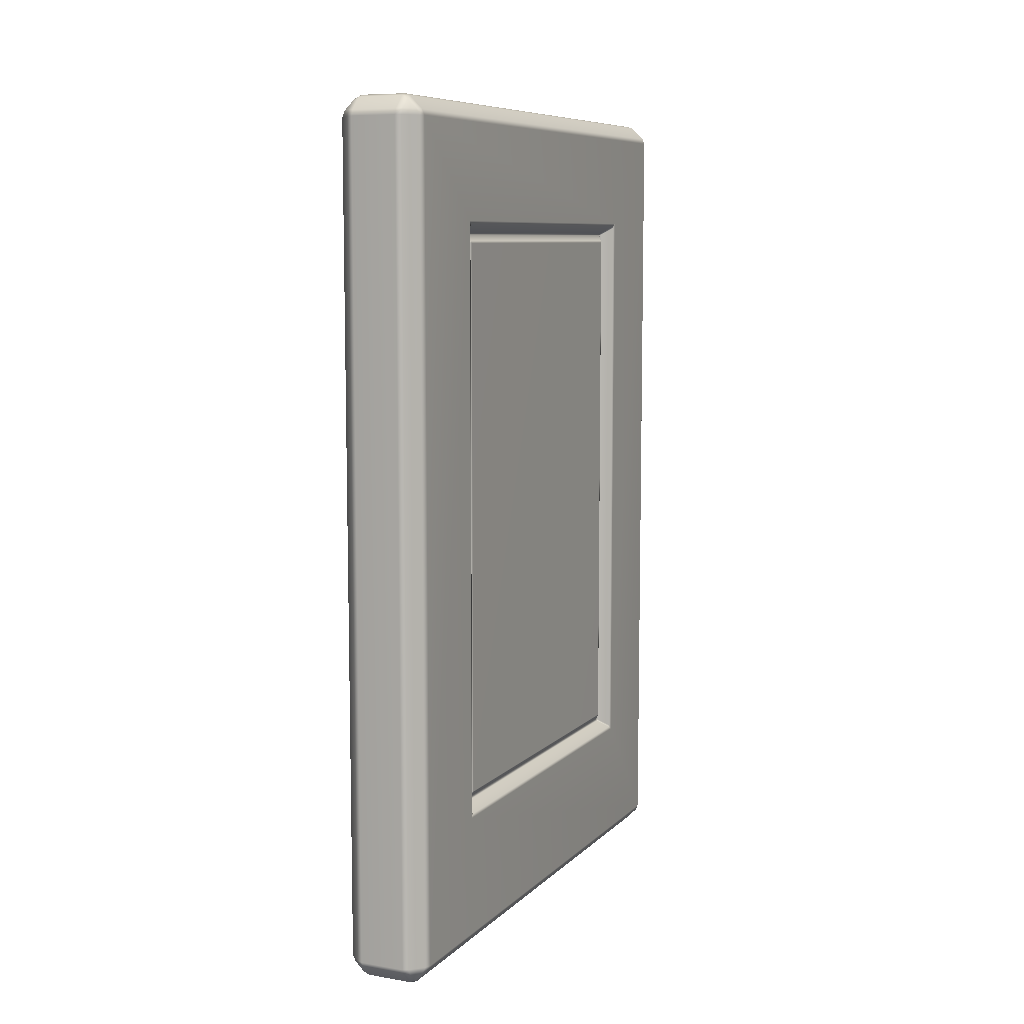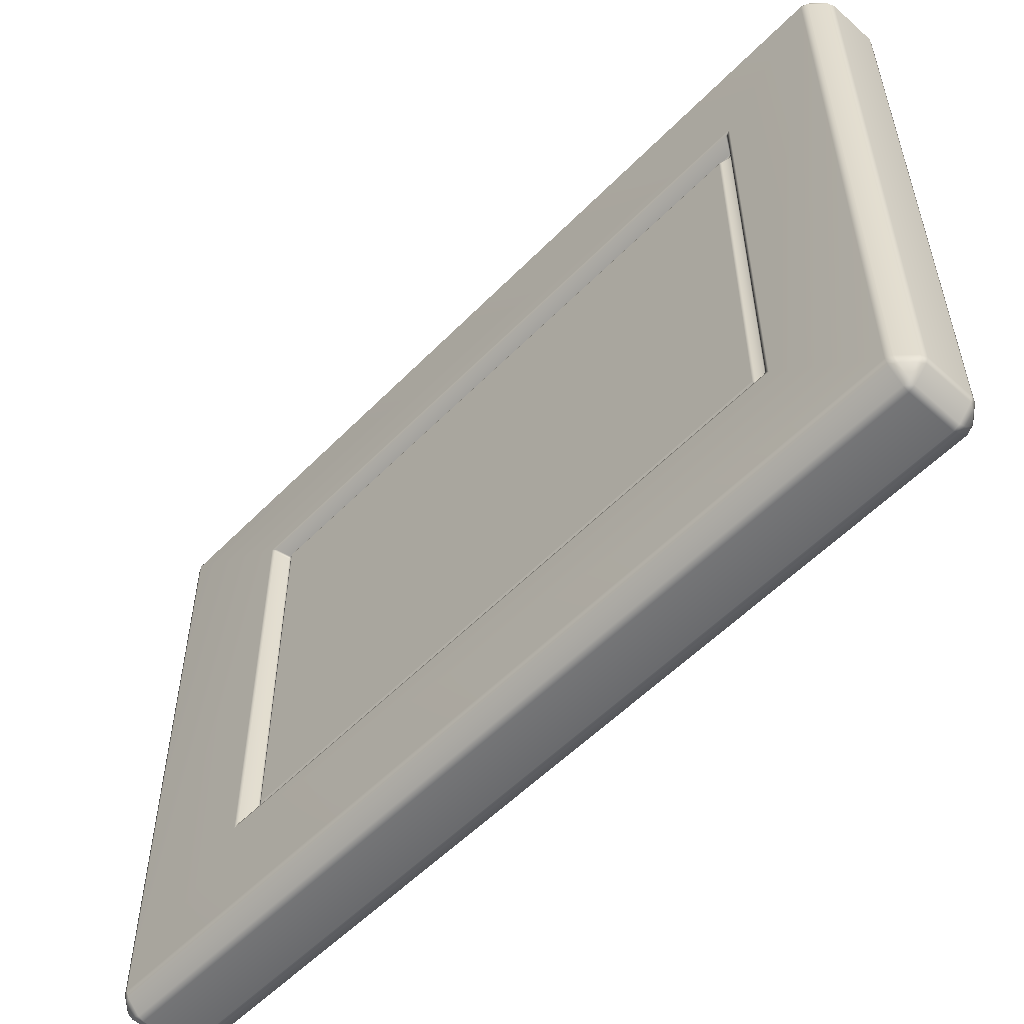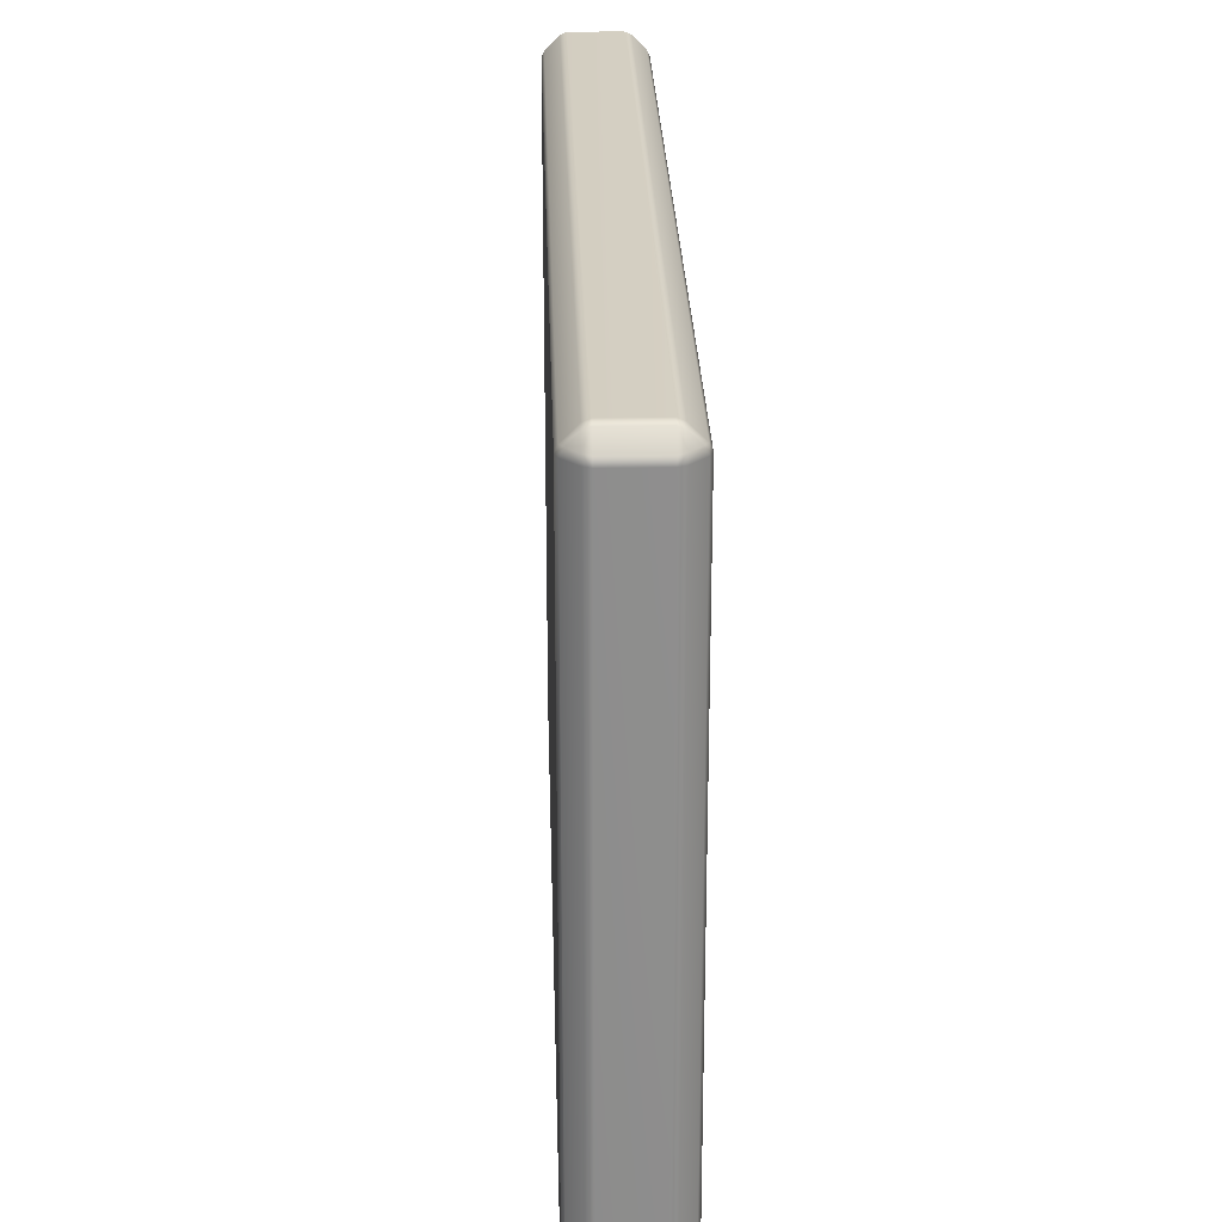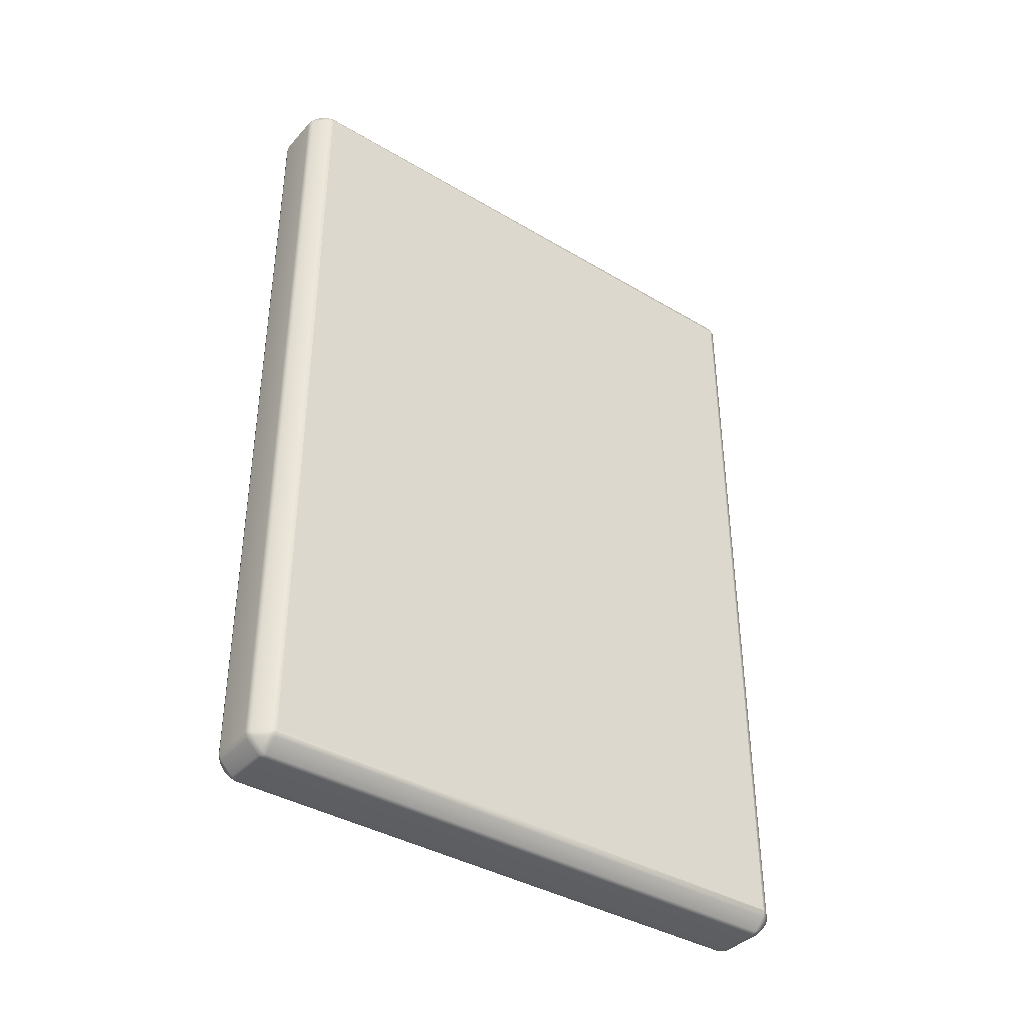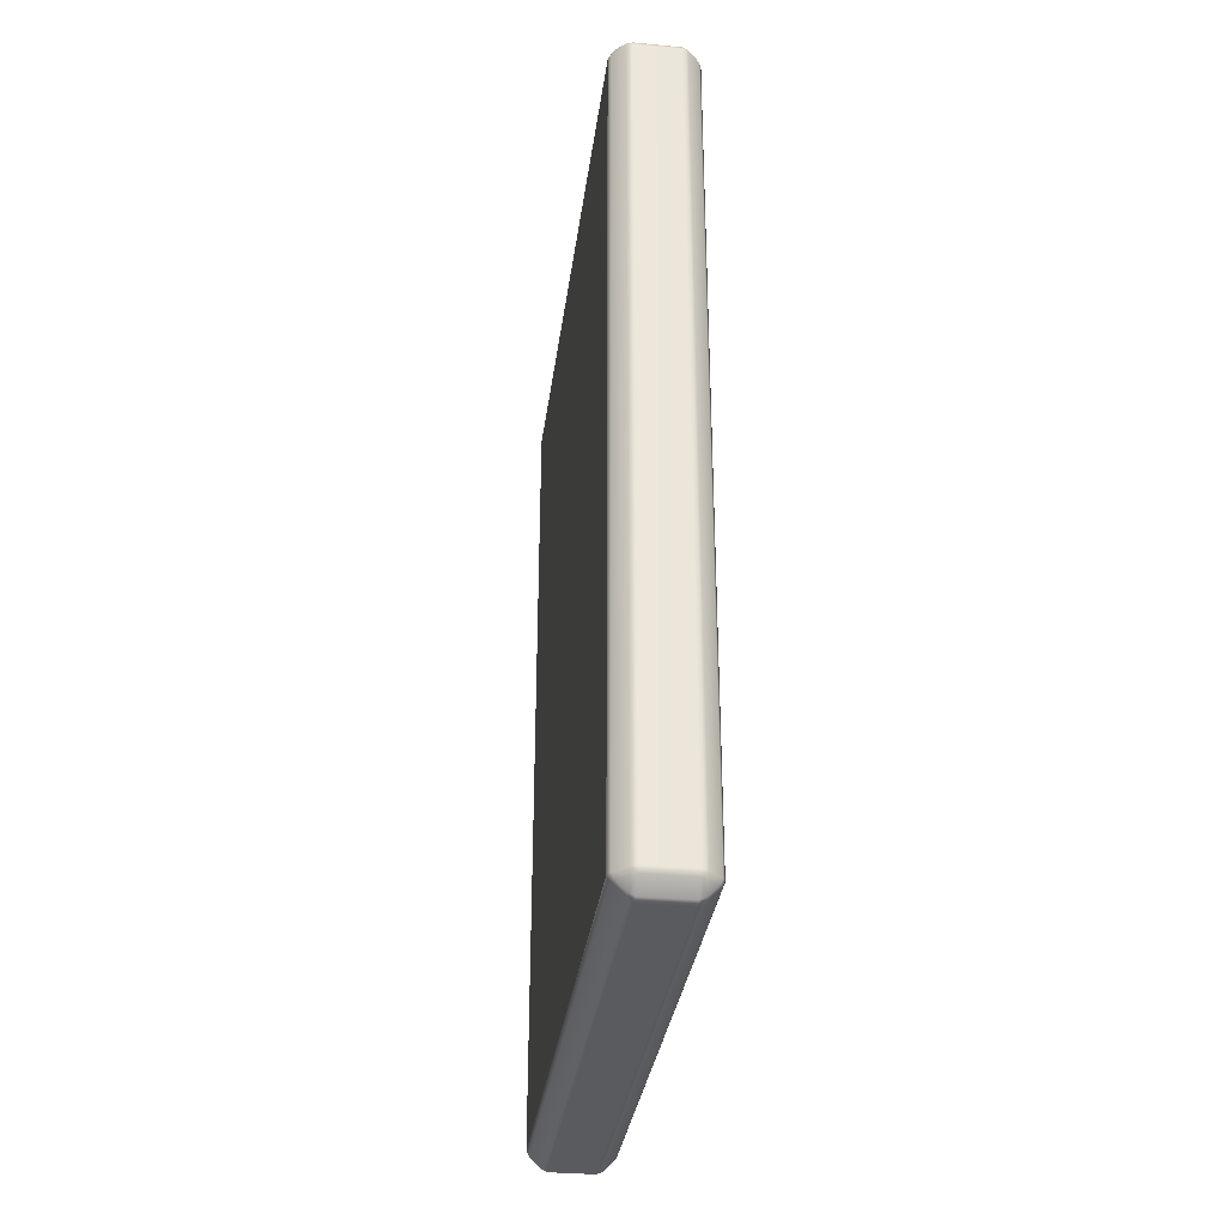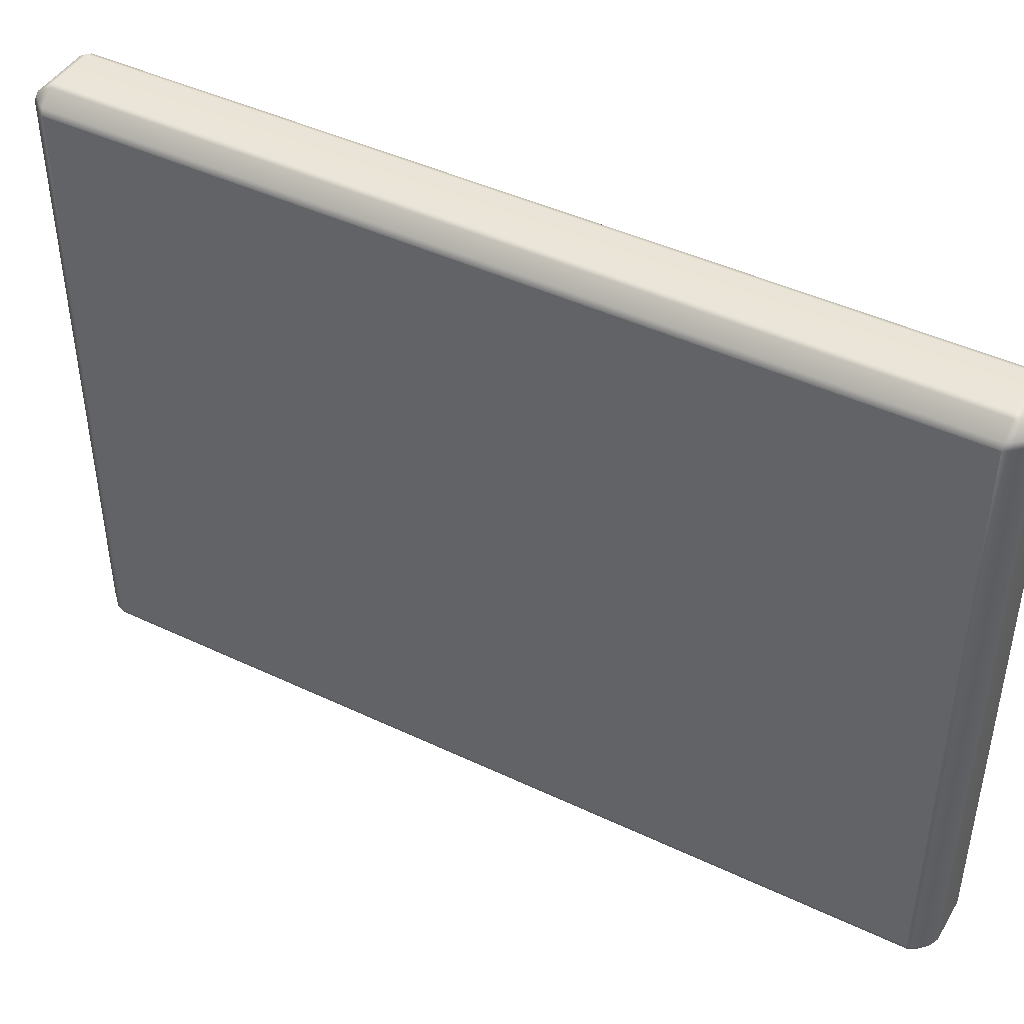
<metadata>
{"format":"obj","ext":"obj","renderer":"f3d","projection":"perspective","resolution":1024,"background":"white","views":[{"elev":8.3,"azim":24.4,"up":"+Y"},{"elev":-54.9,"azim":136.9,"up":"+Z"},{"elev":25.5,"azim":-1.7,"up":"+Z"},{"elev":-38.6,"azim":-126.8,"up":"+Y"},{"elev":-32.8,"azim":-7.5,"up":"+Y"},{"elev":44.3,"azim":-61.0,"up":"+Z"}]}
</metadata>
<code>
g ENV_S09_TEST_BigShape_TallWallOuter_MO
v -0 -16.85 11.89
v -0 -16.85 -11.89
v -0 16.85 -11.89
v -0 16.85 11.89
v 0.8399 17.59 12.13
v 0.5856 17.11 12.5
v 0.5856 17.46 12.14
v 0.6009 17.59 11.89
v 0.8399 17.09 12.63
v 0.8399 16.85 12.73
v 0.6009 16.85 12.63
v 0.6009 -16.85 12.63
v 2.689 17.09 12.63
v 0.8399 17.69 11.89
v 0.8399 17.69 -11.89
v 0.6009 17.59 -11.89
v 2.689 17.69 11.89
v 2.689 17.59 12.13
v 0.8399 17.59 -12.13
v 0.5856 17.46 -12.14
v 0.8399 17.09 -12.63
v 0.5856 17.11 -12.5
v 0.6009 16.85 -12.63
v 2.689 17.59 -12.13
v 2.689 17.69 -11.89
v 2.928 17.59 11.89
v 2.928 17.59 -11.89
v 2.943 17.11 12.5
v 2.943 17.46 12.14
v 2.689 16.85 12.73
v 3.43 17.09 11.89
v 3.3 17.11 12.14
v 2.928 16.85 12.63
v 3.43 16.85 12.13
v 3.43 17.09 -11.89
v 2.928 -16.85 12.63
v 2.689 -16.85 12.73
v 3.529 16.85 11.89
v 3.529 16.85 -11.89
v 3.3 17.11 -12.14
v 0.8399 -16.85 12.73
v 0.8399 -17.09 12.63
v 0.5856 -17.11 12.5
v 0.5856 -17.46 12.14
v 2.689 -17.09 12.63
v 2.943 17.46 -12.14
v 2.689 17.09 -12.63
v 2.943 17.11 -12.5
v 3.43 16.85 -12.13
v 2.928 16.85 -12.63
v 2.689 16.85 -12.73
v 0.8399 16.85 -12.73
v 2.689 -16.85 -12.73
v 0.8399 -16.85 -12.73
v 0.6009 -16.85 -12.63
v 0.5856 -17.11 -12.5
v 3.43 -16.85 -12.13
v 2.928 -16.85 -12.63
v 0.8399 -17.09 -12.63
v 0.8399 -17.59 -12.13
v 0.5856 -17.46 -12.14
v 0.6009 -17.59 -11.89
v 2.689 -17.09 -12.63
v 2.943 -17.11 -12.5
v 3.3 -17.11 -12.14
v 2.689 -17.59 -12.13
v 2.943 -17.46 -12.14
v 3.43 -17.09 -11.89
v 2.928 -17.59 -11.89
v 2.689 -17.69 -11.89
v 0.8399 -17.69 -11.89
v 0.8399 -17.69 11.89
v 0.6009 -17.59 11.89
v 3.529 -16.85 -11.89
v 2.689 -17.69 11.89
v 0.8399 -17.59 12.13
v 2.689 -17.59 12.13
v 3.43 -17.09 11.89
v 2.928 -17.59 11.89
v 2.943 -17.46 12.14
v 2.943 -17.11 12.5
v 3.3 -17.11 12.14
v 3.43 -16.85 12.13
v 3.529 -16.85 11.89
v 3.529 -11.81 7.984
v 3.529 12.95 7.982
v 3.529 -11.82 -7.982
v 3.529 12.94 -7.984
v 3.489 -11.67 7.768
v 3.489 12.73 7.841
v 3.489 -11.6 7.841
v 3.489 -11.6 -7.841
v 3.489 -11.67 -7.768
v 3.489 12.8 -7.768
v 3.489 12.8 7.768
v 3.489 12.73 -7.841
v 3.006 -11.36 7.452
v 3.003 -11.35 -7.454
v 3.003 -11.29 7.522
v 3.003 12.42 7.522
v 3.003 -11.29 -7.522
v 3.003 12.42 -7.522
v 3.003 12.48 -7.454
v 2.966 12.39 -7.348
v 3.003 12.48 7.454
v 2.966 -11.18 -7.427
v 2.966 -11.26 7.348
v 2.966 12.31 7.426
v 2.966 12.39 7.357
v 2.966 12.32 -7.43
v 2.966 -11.26 -7.357
v 2.966 -11.18 7.426
v 3.159 12.15 7.112
v 3.159 12.07 -7.184
v 3.159 -10.94 -7.184
v 3.159 -11.02 7.112
v 3.159 12.07 7.184
v 3.159 -11.02 -7.112
v 3.159 -10.94 7.184
v 3.19 -10.92 -7.084
v 3.19 -10.92 7.084
v 3.19 12.05 7.084
v 3.19 12.05 -7.084
v 3.159 12.15 -7.112
v 0.6009 17.59 -11.89
v 0.2286 17.11 -12.14
v 0.5856 17.46 -12.14
v 0.5856 17.11 -12.5
v 0.09898 17.09 -11.89
v 0.6009 17.59 11.89
v 0.09898 16.85 -12.13
v 0.6009 16.85 -12.63
v -0 16.85 -11.89
v 0.09898 -16.85 -12.13
v 0.6009 -16.85 -12.63
v 0.09898 17.09 11.89
v 0.5856 17.46 12.14
v -0 16.85 11.89
v -0 -16.85 -11.89
v 0.2286 -17.11 -12.14
v 0.5856 -17.11 -12.5
v 0.5856 -17.46 -12.14
v 0.09898 -17.09 -11.89
v 0.6009 -17.59 -11.89
v 0.09898 -17.09 11.89
v 0.6009 -17.59 11.89
v -0 -16.85 11.89
v 0.09898 16.85 12.13
v 0.2286 -17.11 12.14
v 0.5856 -17.46 12.14
v 0.5856 -17.11 12.5
v 0.09898 -16.85 12.13
v 0.6009 -16.85 12.63
v 0.6009 16.85 12.63
v 0.2286 17.11 12.14
v 0.5856 17.11 12.5
g ENV_S09_TEST_BigShape_TallWallOuter_MO_0
f 3 2 1
f 4 3 1
f 7 6 5
f 8 7 5
f 6 9 5
f 9 6 10
f 6 11 10
f 11 12 10
f 5 9 13
f 9 10 13
f 14 8 5
f 14 15 8
f 15 16 8
f 14 5 17
f 15 14 17
f 18 5 13
f 5 18 17
f 15 19 16
f 19 20 16
f 19 21 20
f 21 22 20
f 23 22 21
f 19 15 24
f 21 19 24
f 25 15 17
f 15 25 24
f 25 17 26
f 26 17 18
f 24 25 27
f 27 25 26
f 13 28 18
f 29 26 18
f 28 29 18
f 28 13 30
f 10 30 13
f 31 26 29
f 29 28 32
f 32 31 29
f 32 28 33
f 33 28 30
f 34 32 33
f 32 34 31
f 26 31 35
f 27 26 35
f 36 33 30
f 34 33 36
f 30 10 37
f 37 36 30
f 35 31 38
f 34 38 31
f 39 35 38
f 35 40 27
f 40 35 39
f 10 41 37
f 41 42 37
f 12 41 10
f 41 12 42
f 12 43 42
f 43 44 42
f 36 37 45
f 42 45 37
f 40 46 27
f 46 24 27
f 47 24 46
f 47 21 24
f 40 48 46
f 48 47 46
f 48 40 49
f 49 40 39
f 48 50 47
f 50 48 49
f 21 47 51
f 50 51 47
f 52 21 51
f 52 23 21
f 52 51 53
f 53 51 50
f 52 54 23
f 54 52 53
f 54 55 23
f 56 55 54
f 50 49 57
f 57 49 39
f 58 53 50
f 58 50 57
f 59 56 54
f 56 59 60
f 61 56 60
f 62 61 60
f 59 54 63
f 54 53 63
f 60 59 63
f 58 64 53
f 64 63 53
f 57 65 58
f 65 64 58
f 63 64 66
f 66 60 63
f 67 64 65
f 64 67 66
f 65 57 68
f 65 68 67
f 67 69 66
f 68 69 67
f 60 66 70
f 69 70 66
f 71 62 60
f 71 60 70
f 62 71 72
f 72 71 70
f 73 62 72
f 44 73 72
f 57 74 68
f 74 57 39
f 70 69 75
f 75 72 70
f 76 44 72
f 44 76 42
f 76 72 77
f 42 76 77
f 72 75 77
f 45 42 77
f 68 78 69
f 68 74 78
f 69 79 75
f 78 79 69
f 80 77 75
f 77 80 45
f 79 80 75
f 80 81 45
f 81 36 45
f 82 80 79
f 80 82 81
f 78 82 79
f 83 36 81
f 82 83 81
f 82 78 83
f 83 34 36
f 78 84 83
f 83 84 34
f 74 84 78
f 84 38 34
f 84 74 85
f 38 84 86
f 84 85 86
f 74 87 85
f 74 39 87
f 39 38 88
f 38 86 88
f 39 88 87
f 89 85 87
f 90 86 85
f 85 89 91
f 91 90 85
f 87 88 92
f 93 89 87
f 87 92 93
f 88 86 94
f 86 90 95
f 86 95 94
f 88 96 92
f 88 94 96
f 89 97 91
f 93 98 89
f 98 97 89
f 91 99 90
f 97 99 91
f 90 100 95
f 99 100 90
f 92 101 93
f 101 98 93
f 96 102 92
f 102 101 92
f 94 103 96
f 103 102 96
f 102 103 104
f 95 105 94
f 105 103 94
f 100 105 95
f 103 105 104
f 101 102 106
f 98 101 106
f 107 97 98
f 97 107 99
f 108 100 99
f 105 100 108
f 105 109 104
f 109 105 108
f 102 110 106
f 110 102 104
f 111 107 98
f 111 98 106
f 107 112 99
f 112 108 99
f 109 108 113
f 104 109 113
f 106 110 114
f 110 104 114
f 106 115 111
f 115 106 114
f 116 107 111
f 107 116 112
f 117 108 112
f 108 117 113
f 115 118 111
f 118 116 111
f 116 119 112
f 119 117 112
f 120 118 115
f 115 114 120
f 121 116 118
f 121 119 116
f 120 121 118
f 122 117 119
f 121 122 119
f 122 113 117
f 120 123 121
f 123 122 121
f 114 123 120
f 113 122 123
f 123 114 124
f 124 113 123
f 104 124 114
f 124 104 113
f 127 126 125
f 128 126 127
f 126 129 125
f 130 125 129
f 126 128 131
f 128 132 131
f 126 131 133
f 129 126 133
f 131 132 134
f 131 134 133
f 132 135 134
f 136 130 129
f 130 136 137
f 129 133 138
f 136 129 138
f 134 139 133
f 140 134 135
f 141 140 135
f 141 142 140
f 134 140 143
f 143 140 142
f 139 134 143
f 144 143 142
f 139 143 145
f 145 143 144
f 146 145 144
f 147 139 145
f 138 147 148
f 138 148 136
f 149 145 146
f 150 149 146
f 149 150 151
f 147 145 152
f 145 149 152
f 152 149 151
f 147 152 148
f 153 152 151
f 148 152 153
f 154 148 153
f 148 155 136
f 155 148 154
f 136 155 137
f 156 155 154
f 156 137 155

</code>
